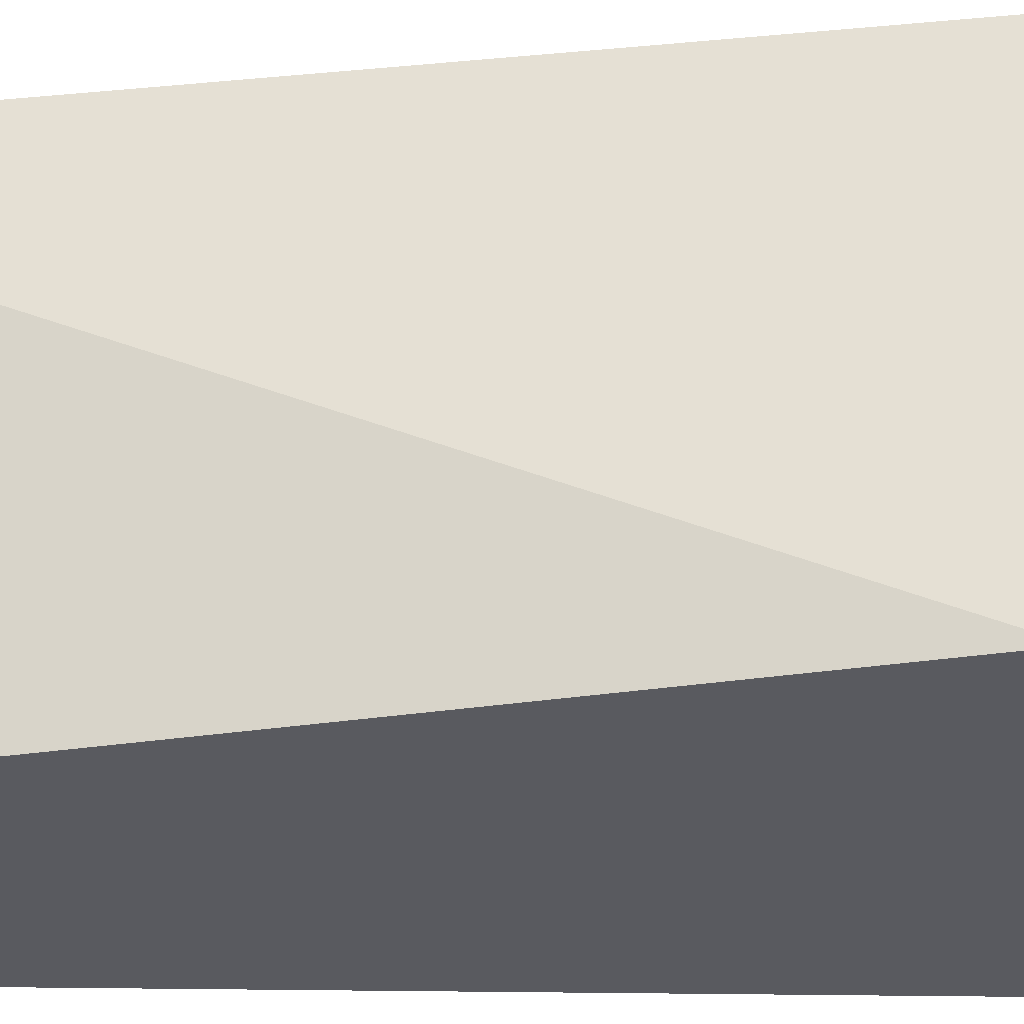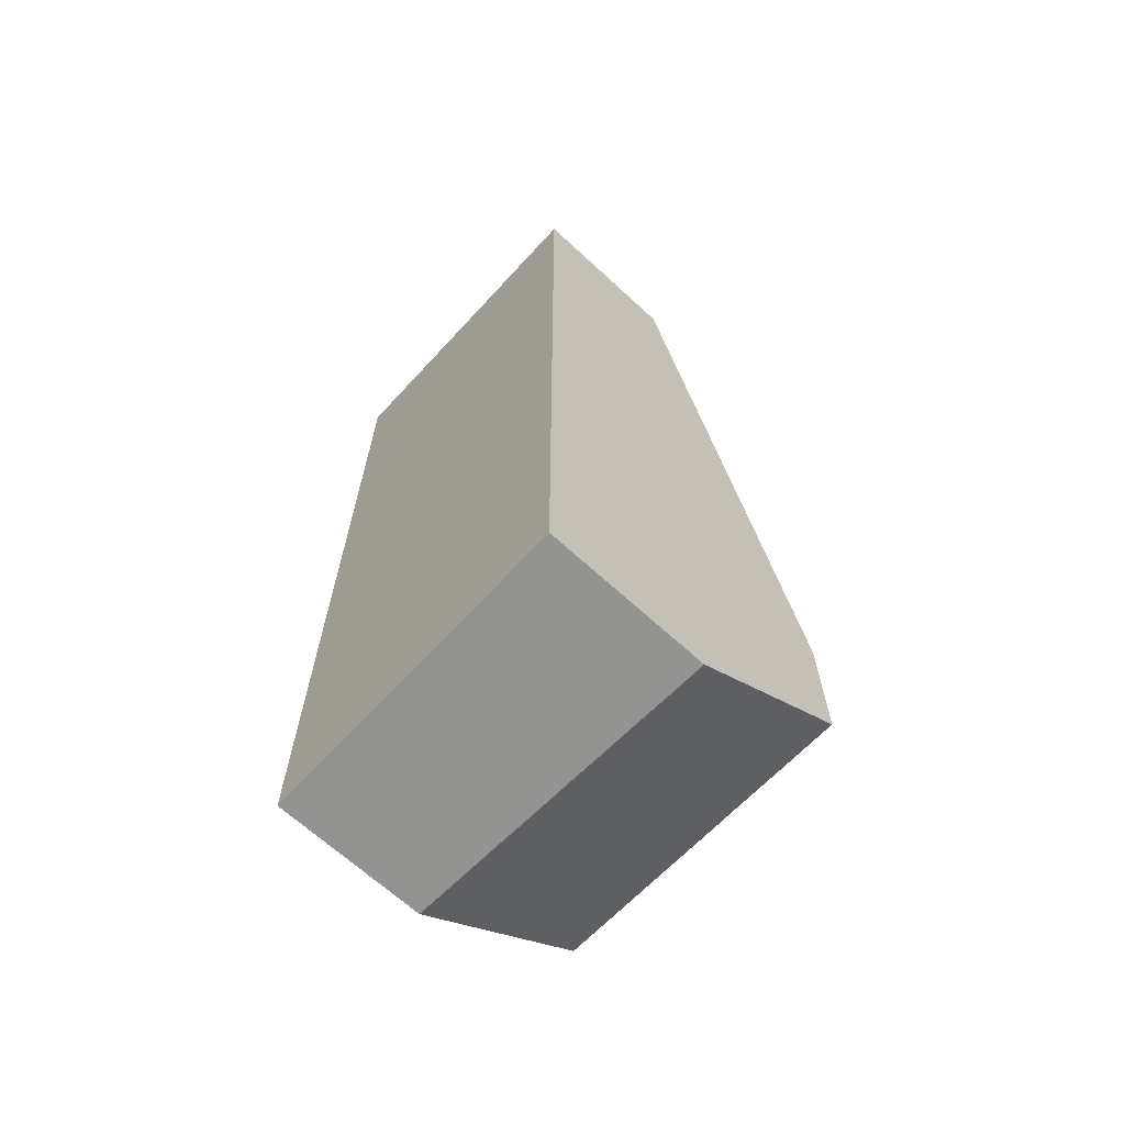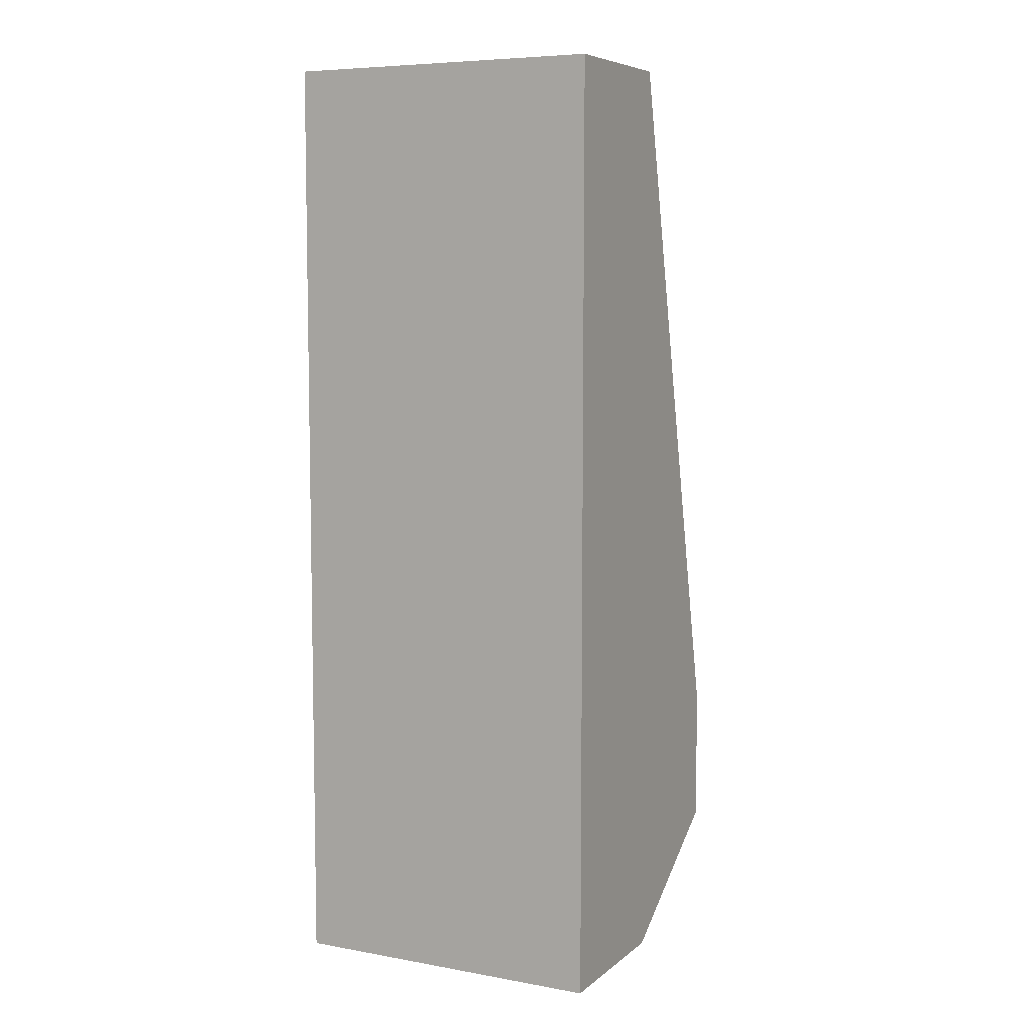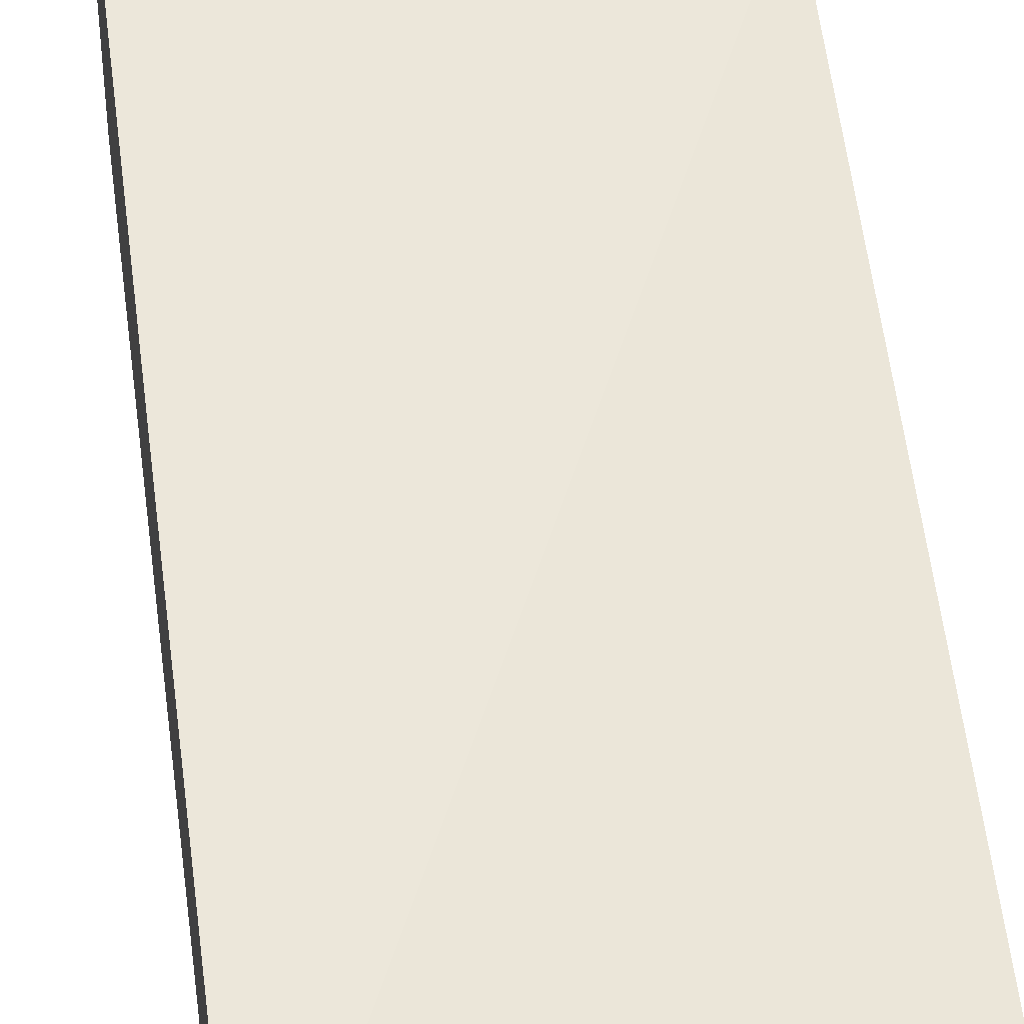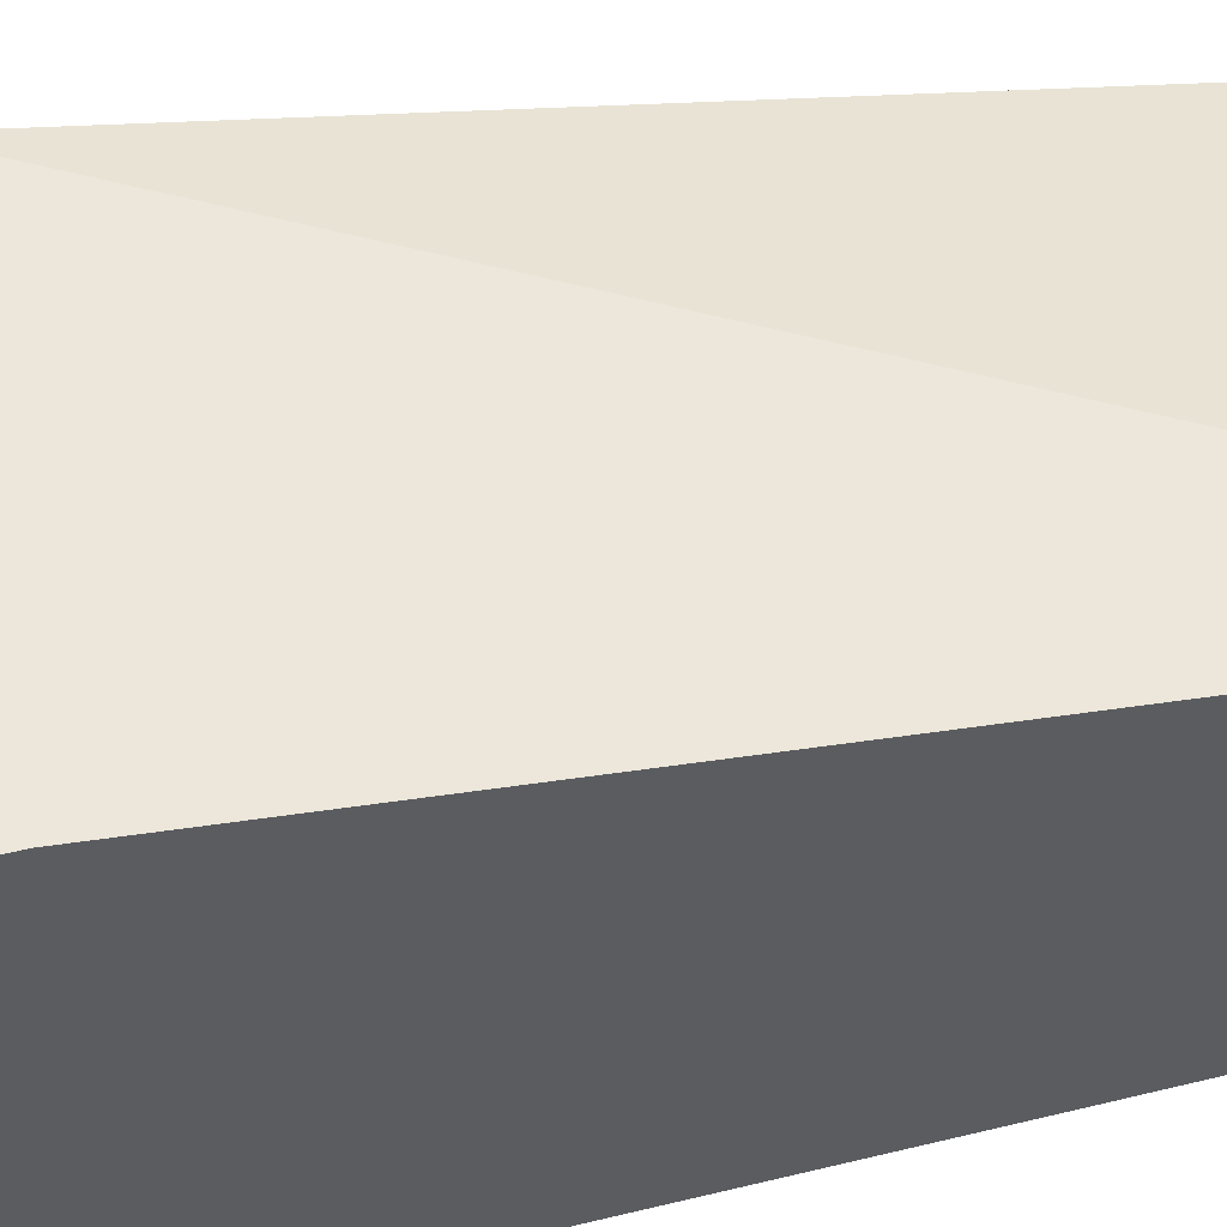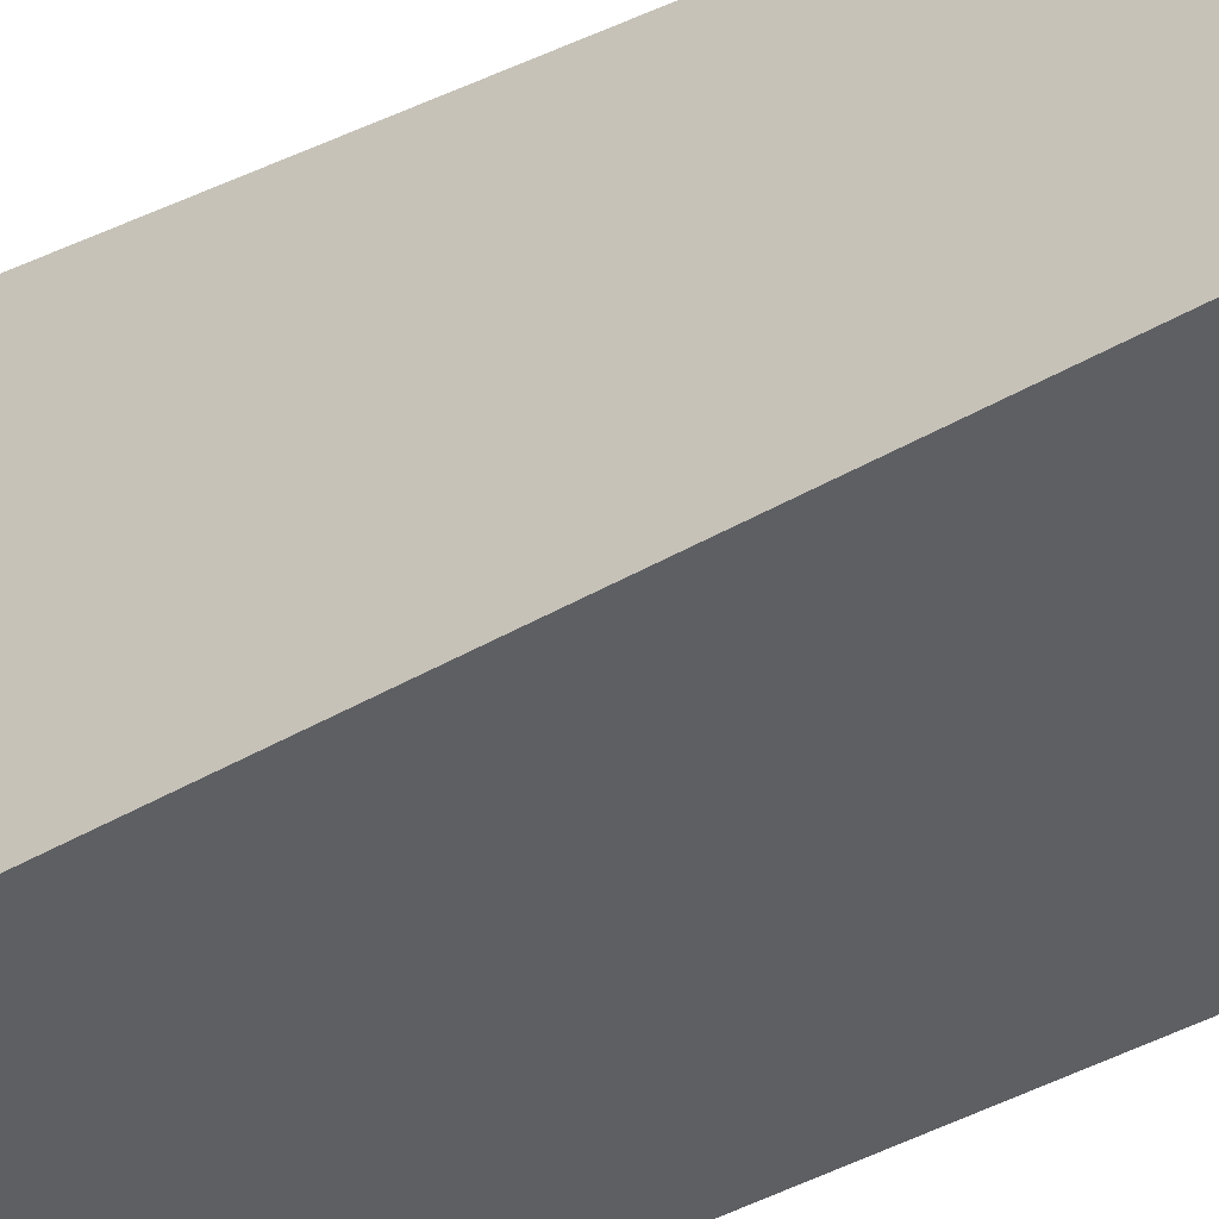
<metadata>
{"format":"obj","ext":"obj","renderer":"f3d","projection":"perspective","resolution":1024,"background":"white","views":[{"elev":58.2,"azim":90.6,"up":"+Y"},{"elev":-66.7,"azim":47.3,"up":"+Z"},{"elev":7.0,"azim":26.9,"up":"+Z"},{"elev":45.3,"azim":-7.4,"up":"+Y"},{"elev":53.2,"azim":-104.9,"up":"+Y"},{"elev":-41.1,"azim":-54.4,"up":"+Y"}]}
</metadata>
<code>
v 0.2223 -0.1792 -0.3113
v 0.05949 -0.1792 -0.305
v 0.2223 -0.1792 -0.3074
v 0.2223 -0.2606 -0.3654
v 0.05949 -0.2669 -0.3654
v 0.05949 -0.1792 -0.2478
v 0.2212 -0.1792 -0.2421
v 0.2223 -0.1793 -0.2415
v 0.2223 -0.3432 -0.3654
v 0.05949 -0.3432 -0.3654
v 0.05949 -0.2334 0.1131
v 0.2223 -0.2606 0.1131
v 0.2223 -0.3432 0.1131
v 0.05949 -0.3432 0.1131
f 3 7 8
f 4 9 10
f 4 10 5
f 6 8 7
f 6 11 8
f 11 13 12
f 9 13 14
f 9 14 10
f 11 14 13
f 2 11 6
f 8 11 12
f 2 14 11
f 1 3 8
f 2 5 10
f 2 10 14
f 1 2 6
f 1 6 7
f 1 8 12
f 1 7 3
f 1 13 9
f 1 9 4
f 1 4 5
f 1 5 2
f 1 12 13

</code>
